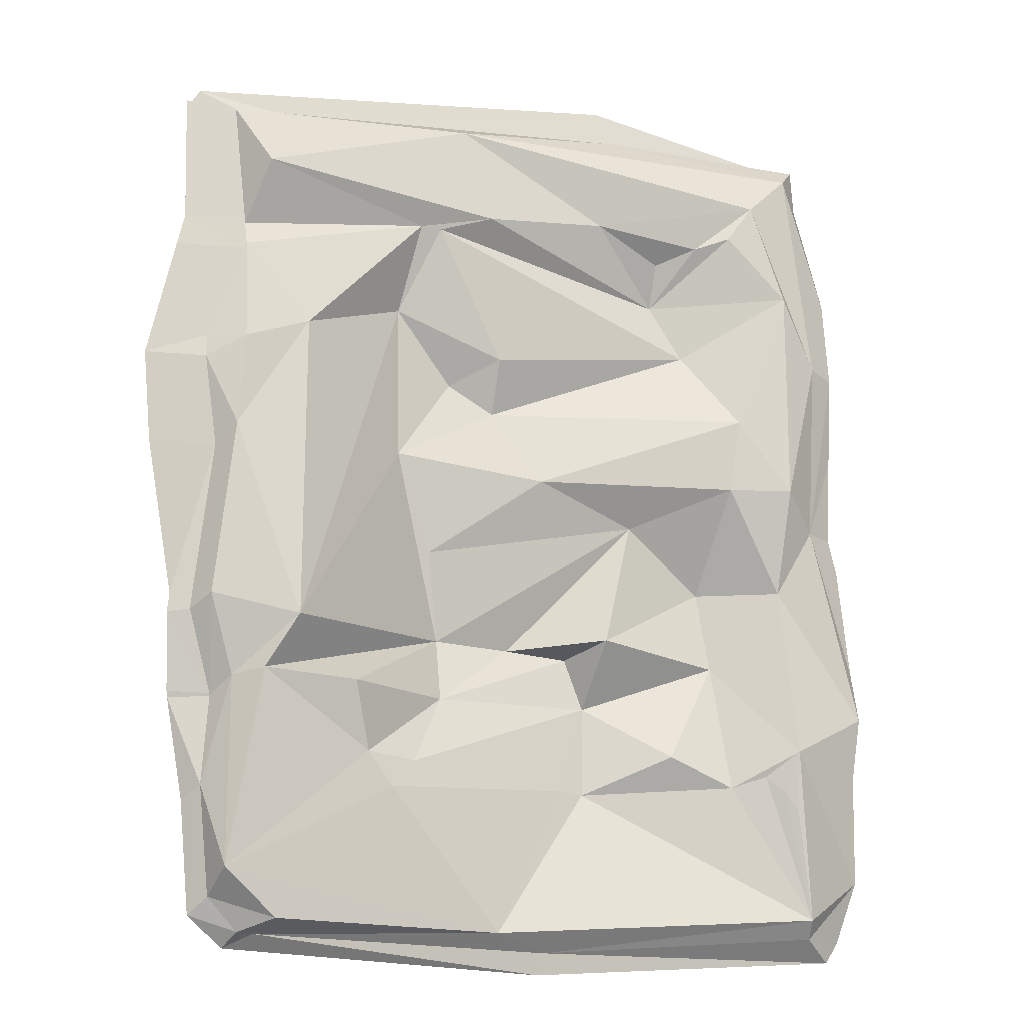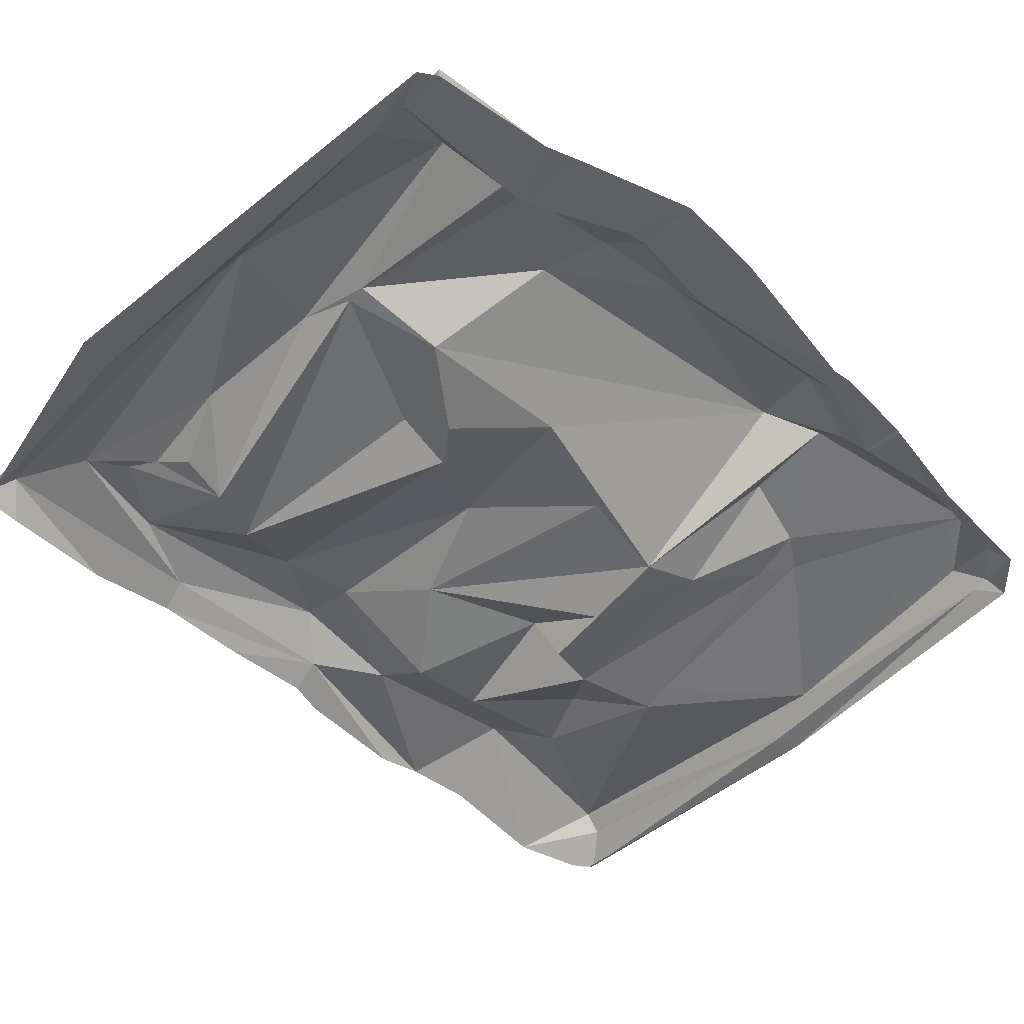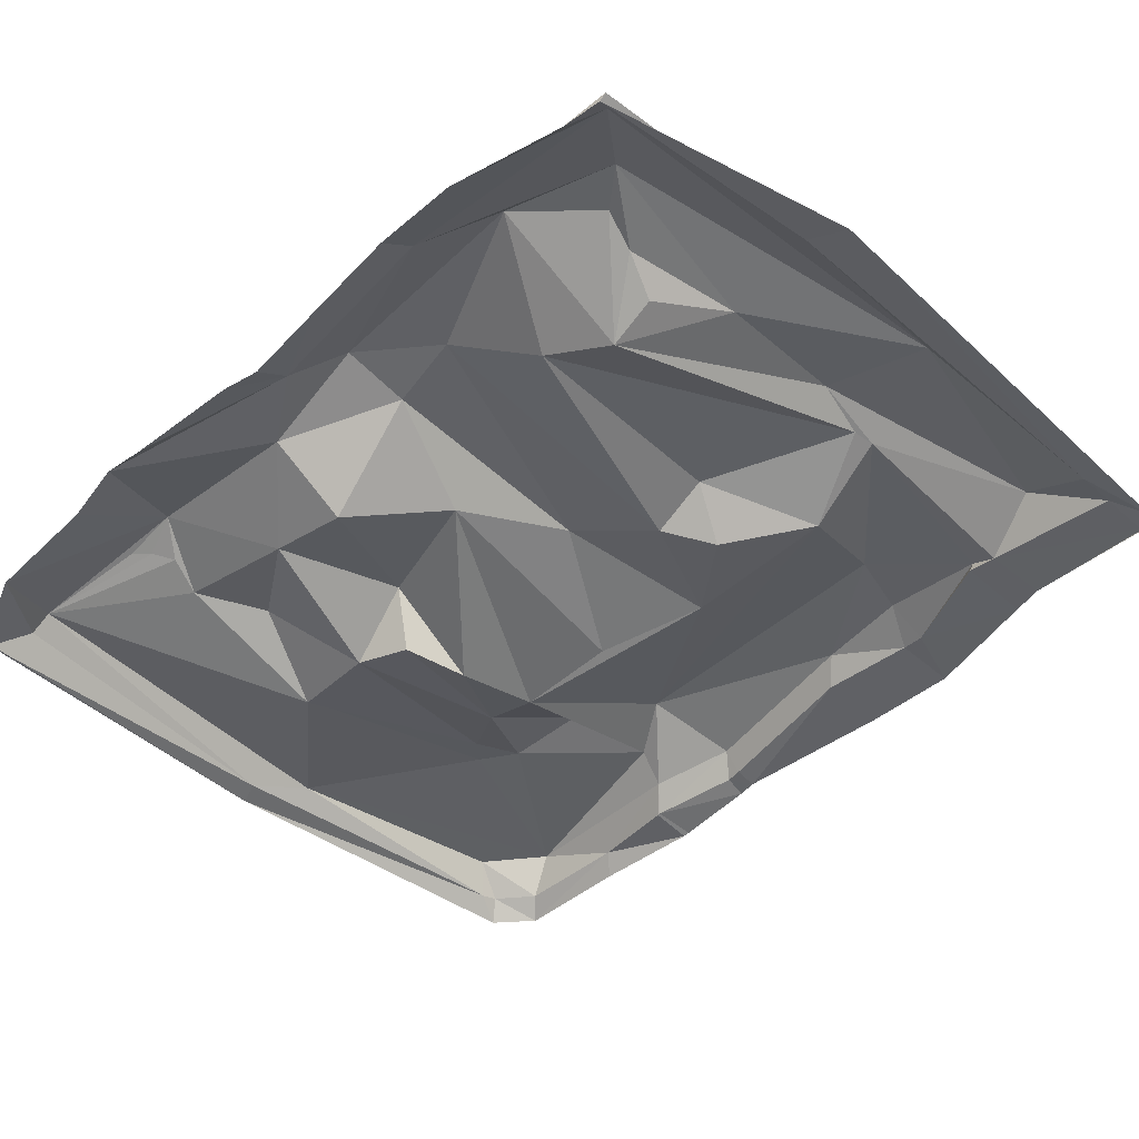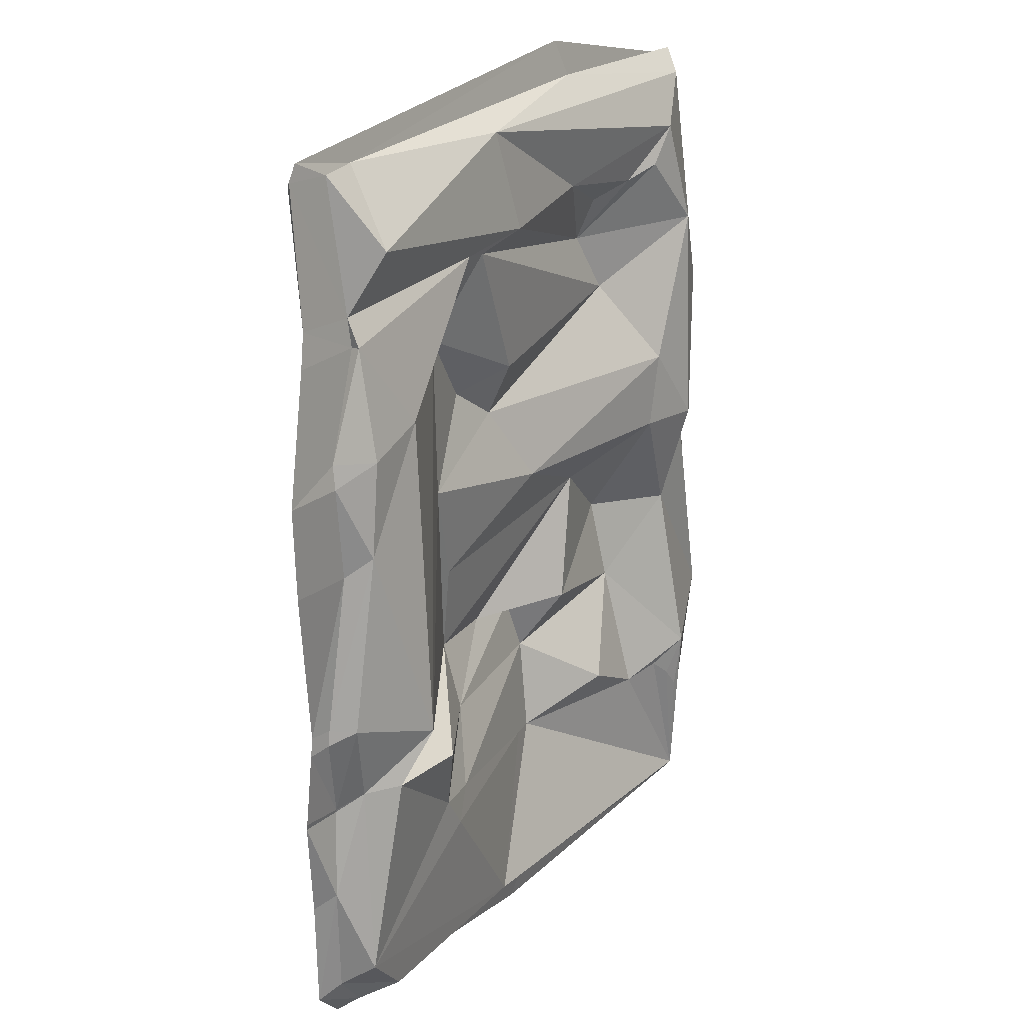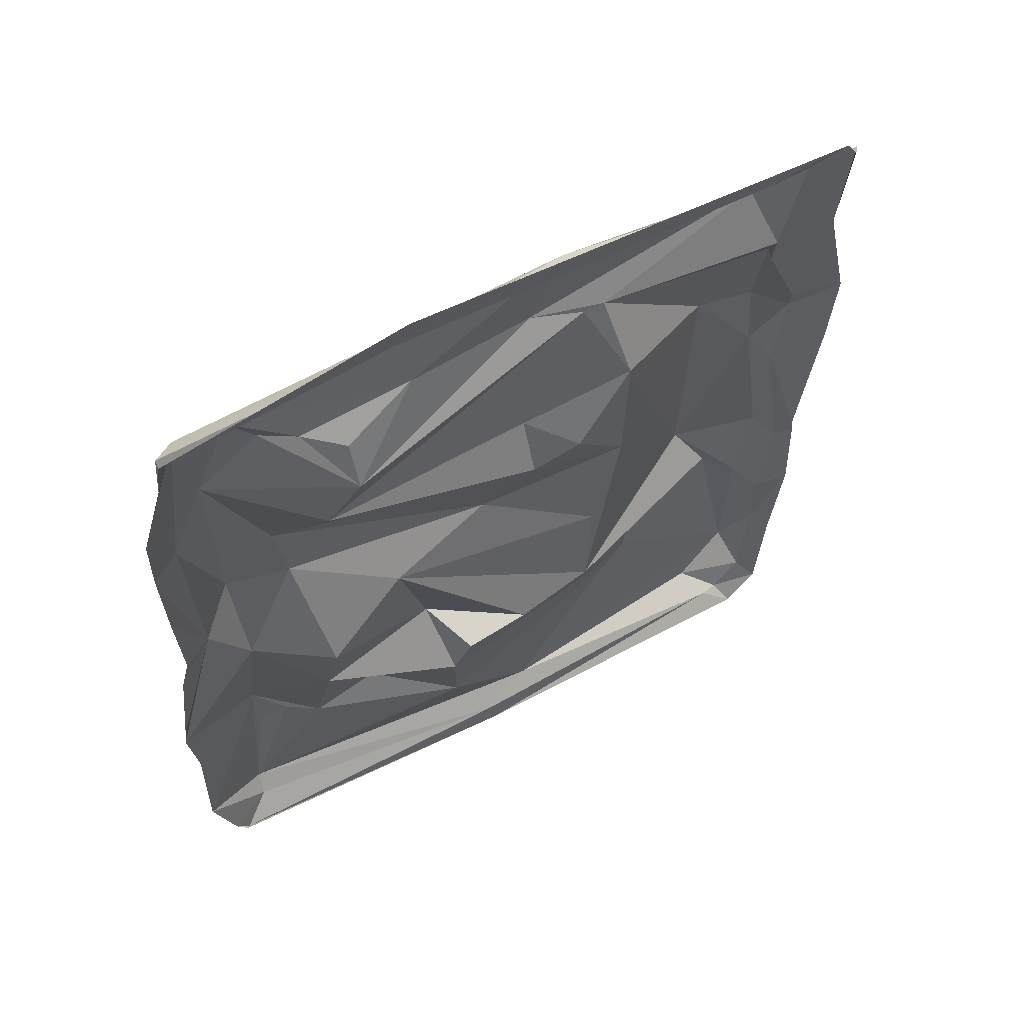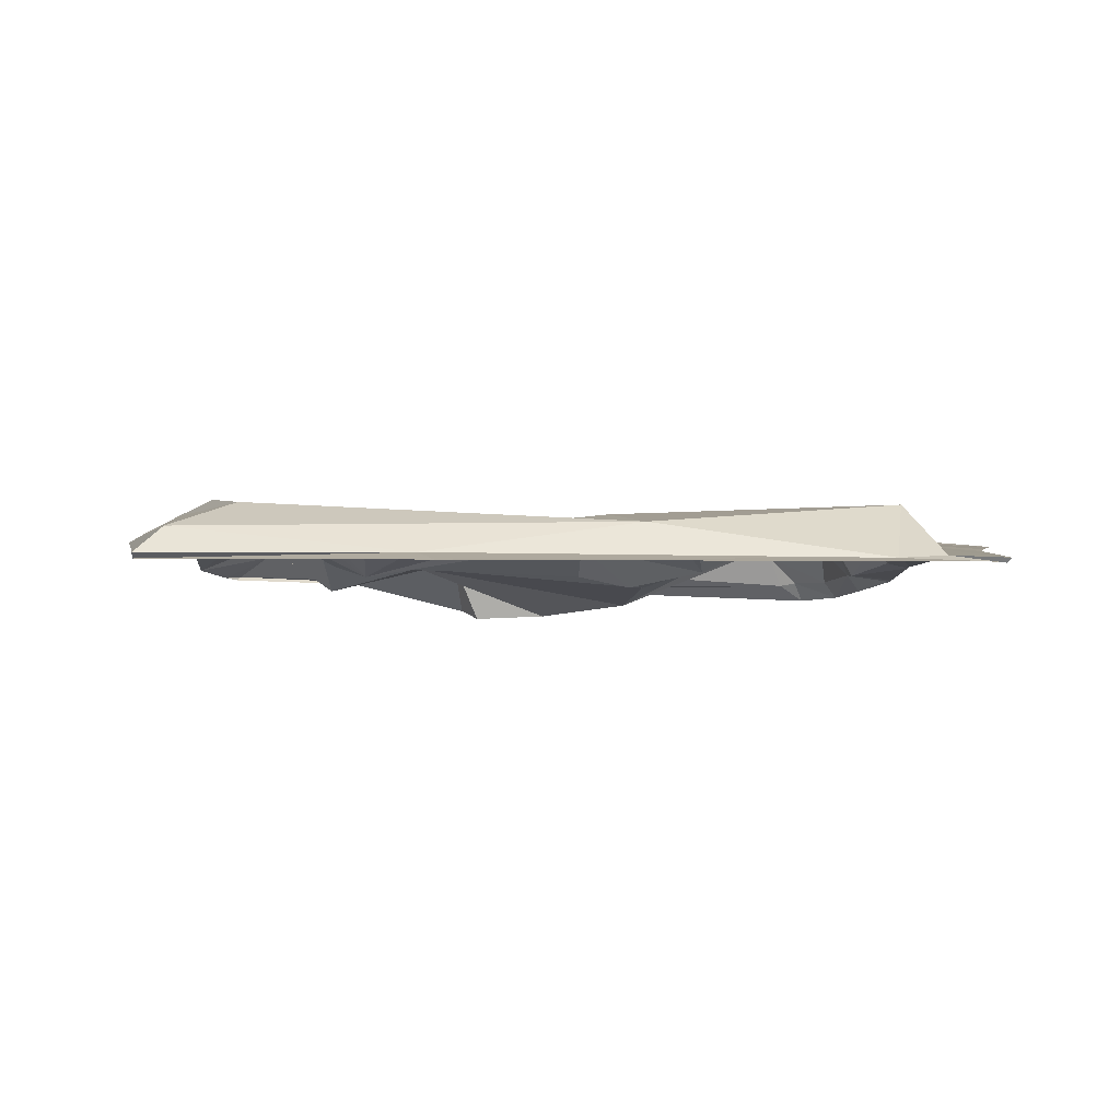
<metadata>
{"format":"obj","ext":"obj","renderer":"f3d","projection":"perspective","resolution":1024,"background":"white","views":[{"elev":-14.8,"azim":157.8,"up":"+Z"},{"elev":-48.9,"azim":48.4,"up":"+Y"},{"elev":-43.3,"azim":-41.4,"up":"+Y"},{"elev":19.5,"azim":120.7,"up":"+Z"},{"elev":62.8,"azim":-29.5,"up":"+Z"},{"elev":-1.6,"azim":-1.0,"up":"+Y"}]}
</metadata>
<code>
g default
v 13.34 4.034 19.96
v 17.26 3.861 20.56
v 15.4 4.143 19.75
v 13.12 3.63 -22.42
v 13.94 3.776 -22.36
v 14.41 2.78 -23.08
v 4.48 5.468 14.22
v 6.75 5.403 -15.2
v 5.429 4.897 -13.81
v -10.37 5.515 15.26
v -8.496 4.43 14.42
v -8.56 3.407 12.23
v -15.15 6.601 -15.39
v -17.25 4.188 21.35
v -16.14 5.296 20.22
v -17.52 4.013 19.05
v -17.89 4.147 -23.08
v -18.07 3.954 -22.76
v -16.32 5.196 -21.97
v -12.13 6.181 15.89
v -14.53 6.403 -14.52
v -13.63 5.994 -13.74
v -17.26 3.963 21.01
v 15 6.272 6.752
v 16.72 5.033 6.912
v -15.16 6.734 12.58
v -10.16 3.946 9.351
v -17.14 6.167 8.91
v 16.78 5.183 5.77
v -12.27 6.594 5.232
v -16.88 5.74 -0.333
v 19.81 4.948 5.672
v 3.08 3.043 6.482
v -18.61 5.435 8.633
v 4.172 3.187 -2.699
v -14.87 5.586 -3.789
v 16.89 4.551 -6.226
v 17.95 4.311 -6.253
v 12.23 7.34 -7.39
v -18.42 4.982 -0.4222
v -4.567 2.706 -14.77
v 16.21 5.647 -6.33
v 16.96 4.524 -6.998
v 18.04 4.279 -7.174
v 3.412 2.359 -7.182
v -18.61 4.062 -22.05
v 14.92 5.084 -10.2
v -2.064 3.656 -22.94
v -1.72 3.42 -24.02
v 15.12 5.609 -19.45
v 15.69 3.939 -11.12
v 17.72 3.656 -11.26
v -5.251 3.864 23.1
v -5.987 4.21 21.31
v 14.87 4.738 13.29
v 17.95 4.512 13.3
v 14.03 6.358 16.31
v 1.805 6 15.02
v 5.533 5.396 14.28
v 14.93 5.364 11.97
v 14.76 4.864 11.89
v 17.98 4.046 19.82
v 17.81 3.835 19.67
v -13.46 6.375 17.77
v 3.196 5.49 19.89
v -4.778 5.268 15.89
v -18.62 4.864 13.21
v 15.35 6.201 2.209
v 16.12 5.077 1.285
v 19.39 4.814 1.238
v 6.124 3.835 2.235
v -14.96 7.168 1.536
v -11.79 6.368 1.48
v -18.57 5.101 4.007
v -15.09 7.034 -12.48
v -11.62 3.761 -7.83
v -19.68 5.406 -10.32
v 15.71 3.973 -10.99
v 17.77 3.731 -10.97
v 9.008 6.391 -10.24
v 13.66 6.407 -9.957
v -0.7192 1.806 -7.291
v 15.44 3.805 -20.75
v 12.45 5.217 -21.76
v -8.64 5.056 -12.85
v -3.161 3.018 -14.66
v -4.892 2.093 -10.17
v 0.7762 4.452 -22.07
v -12.01 5.223 -14.32
v -19.31 5.171 -13.5
v -16.13 5.984 -21.06
v 16.18 2.945 -21.57
v -19.66 4.409 -18.92
v 0.905 4.85 7.655
v 6.172 3.661 10.04
v 0.8233 3.573 5
v -11.23 3.03 -3.704
v -19.61 4.838 -7.786
v -6.826 4.102 -0.6295
v 11.83 6.293 7.876
v 18.35 4.648 11.7
v -1.471 4.852 1.252
v -18.94 4.856 -2.138
v 16.04 4.086 -15.45
v 16.75 3.224 -16.12
v 3.563 3.441 -10.36
v 8.029 5.488 -13.55
v -4.067 1.673 -7.518
v -5.244 4.536 -6.862
g cu_pCube93
f 2 1 53
f 53 1 54
f 62 55 3
f 2 63 3
f 3 63 62
f 6 49 4
f 4 49 48
f 84 83 5
f 59 95 7
f 7 95 94
f 95 59 100
f 106 9 87
f 9 86 87
f 8 86 9
f 88 86 8
f 26 12 27
f 13 91 75
f 3 55 57
f 94 27 7
f 7 27 12
f 64 28 15
f 48 88 4
f 65 15 54
f 14 54 15
f 1 2 3
f 5 6 4
f 5 92 6
f 7 58 59
f 50 84 88
f 50 88 8
f 8 9 107
f 107 50 8
f 10 11 12
f 20 26 64
f 20 64 10
f 10 12 20
f 21 91 13
f 13 75 21
f 22 75 89
f 89 91 22
f 22 91 21
f 21 75 22
f 16 23 14
f 14 15 16
f 17 18 46
f 17 46 19
f 24 25 29
f 101 32 25
f 94 95 33
f 28 26 72
f 29 68 24
f 29 69 68
f 29 32 69
f 69 32 70
f 33 71 96
f 95 71 33
f 95 39 71
f 95 100 39
f 30 73 72
f 24 68 100
f 96 102 30
f 30 102 73
f 25 32 29
f 26 30 72
f 27 30 26
f 74 34 31
f 28 31 34
f 94 96 27
f 27 96 30
f 28 72 31
f 37 43 42
f 37 38 43
f 43 38 44
f 71 45 35
f 71 39 45
f 73 97 36
f 40 31 103
f 73 99 97
f 87 41 85
f 89 41 91
f 43 78 42
f 42 78 47
f 43 44 78
f 78 44 79
f 39 81 45
f 45 81 80
f 42 47 39
f 39 47 81
f 87 108 106
f 19 48 17
f 48 49 17
f 17 49 18
f 51 104 47
f 51 52 104
f 104 52 105
f 104 83 50
f 53 54 23
f 23 54 14
f 60 55 61
f 55 56 61
f 57 59 58
f 60 59 55
f 57 55 59
f 57 65 1
f 58 66 65
f 65 66 64
f 7 12 58
f 58 12 66
f 16 15 67
f 67 15 28
f 65 64 15
f 61 56 101
f 59 60 100
f 63 56 62
f 62 56 55
f 3 57 1
f 64 26 28
f 57 58 65
f 20 12 26
f 1 65 54
f 64 66 10
f 10 66 11
f 66 12 11
f 34 67 28
f 42 68 37
f 68 69 37
f 70 38 69
f 69 38 37
f 72 73 36
f 74 31 40
f 100 68 39
f 39 68 42
f 102 99 73
f 31 72 36
f 75 76 89
f 108 87 109
f 109 87 76
f 89 76 85
f 76 87 85
f 77 75 90
f 78 51 47
f 78 79 51
f 51 79 52
f 45 80 106
f 106 80 107
f 80 81 107
f 107 81 50
f 81 47 50
f 83 84 50
f 87 86 41
f 41 89 85
f 91 41 88
f 41 86 88
f 90 75 93
f 93 75 91
f 5 4 84
f 4 88 84
f 92 5 83
f 88 48 91
f 19 91 48
f 93 19 46
f 93 91 19
f 102 96 71
f 96 94 33
f 36 76 75
f 35 45 99
f 45 82 99
f 82 109 99
f 97 99 109
f 36 75 77
f 61 25 60
f 60 25 24
f 61 101 25
f 60 24 100
f 99 102 35
f 35 102 71
f 103 31 98
f 31 77 98
f 31 36 77
f 108 82 106
f 106 82 45
f 105 92 104
f 104 92 83
f 104 50 47
f 108 109 82
f 106 107 9
f 36 97 76
f 97 109 76

</code>
